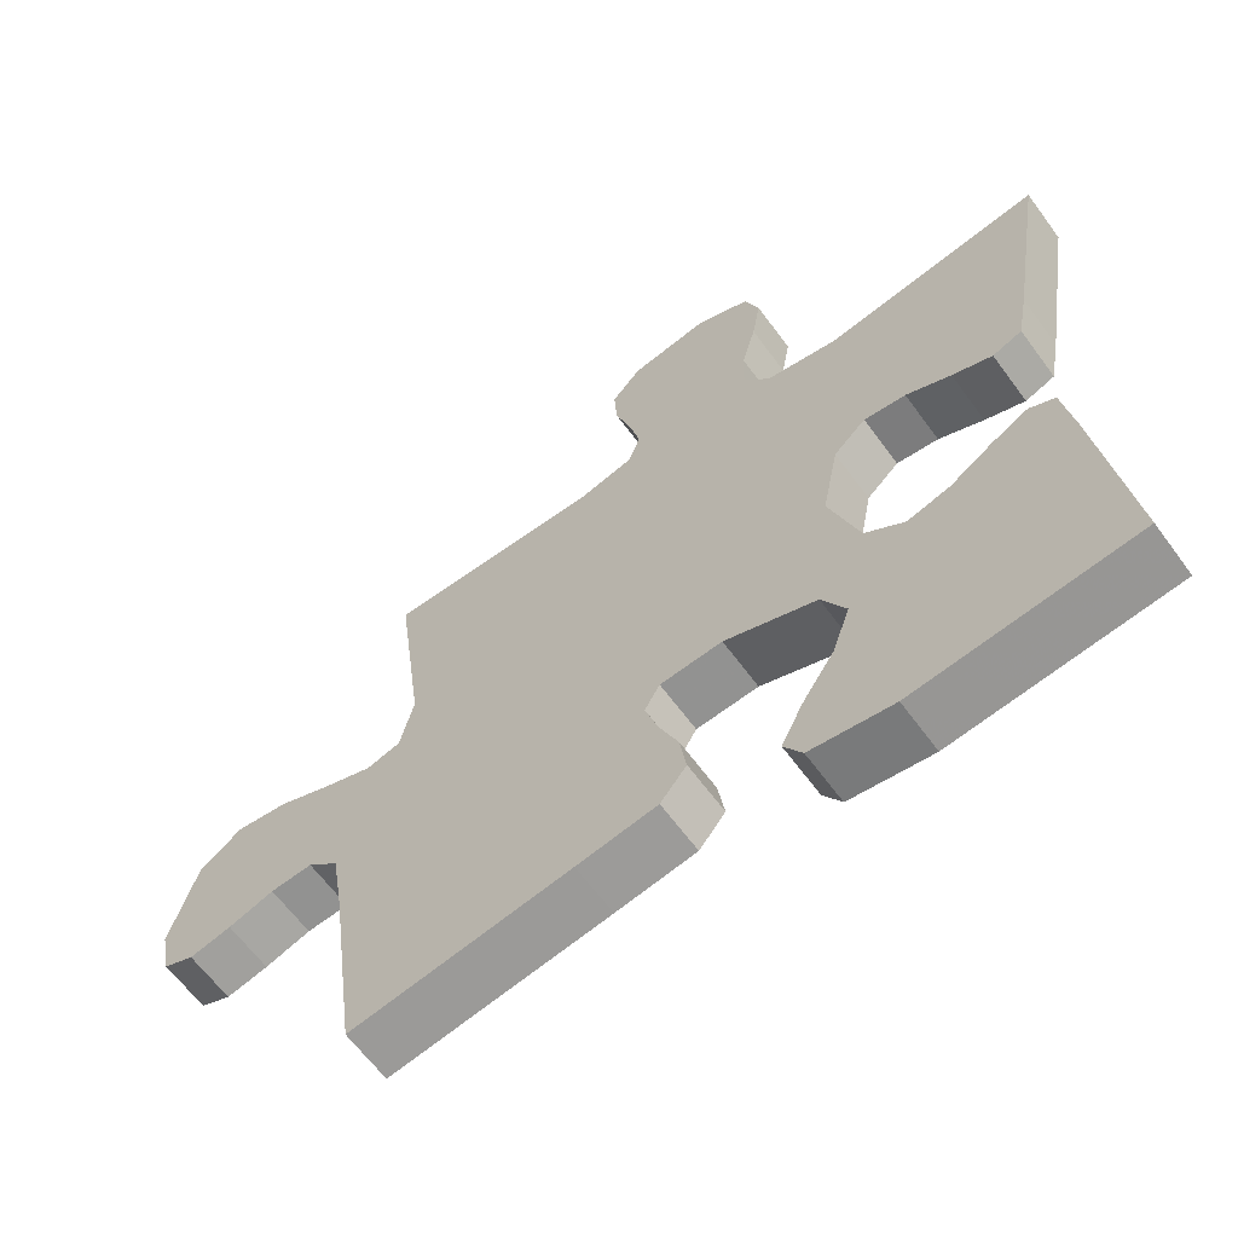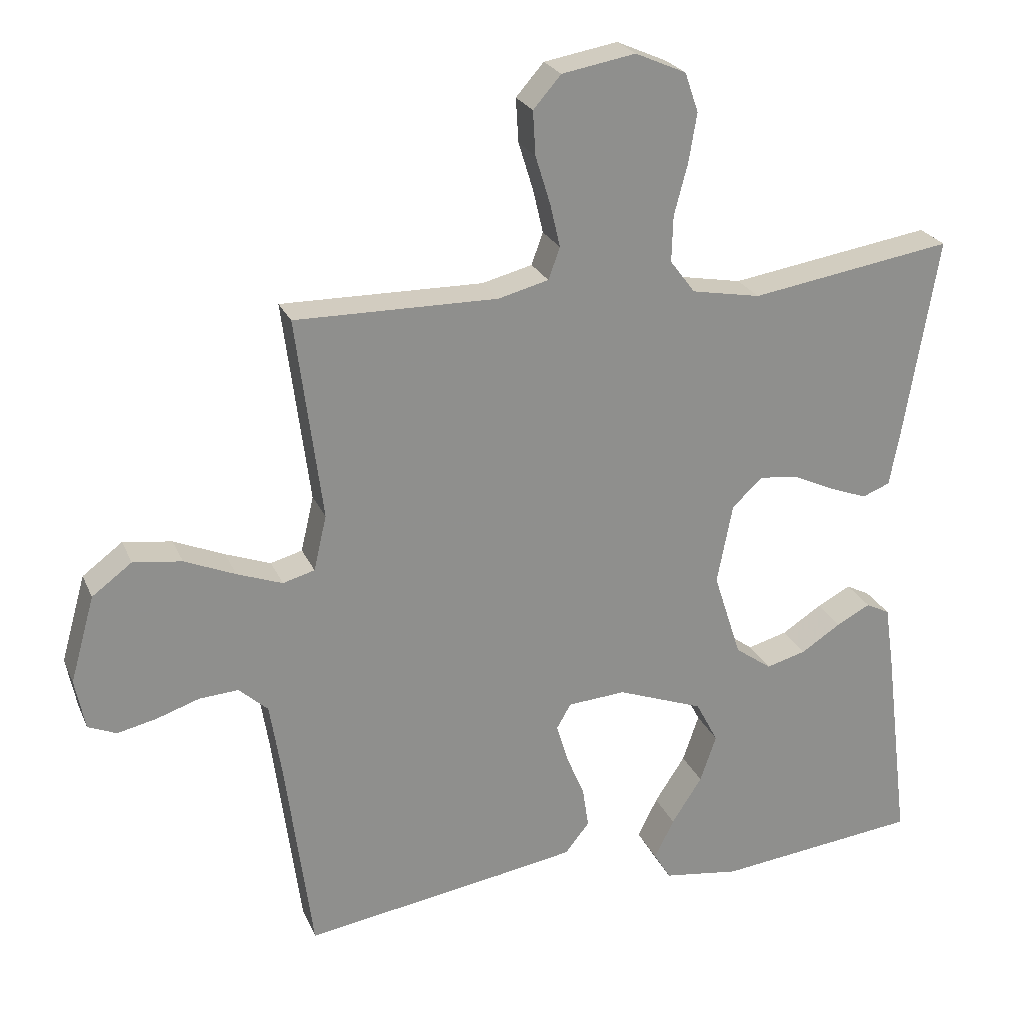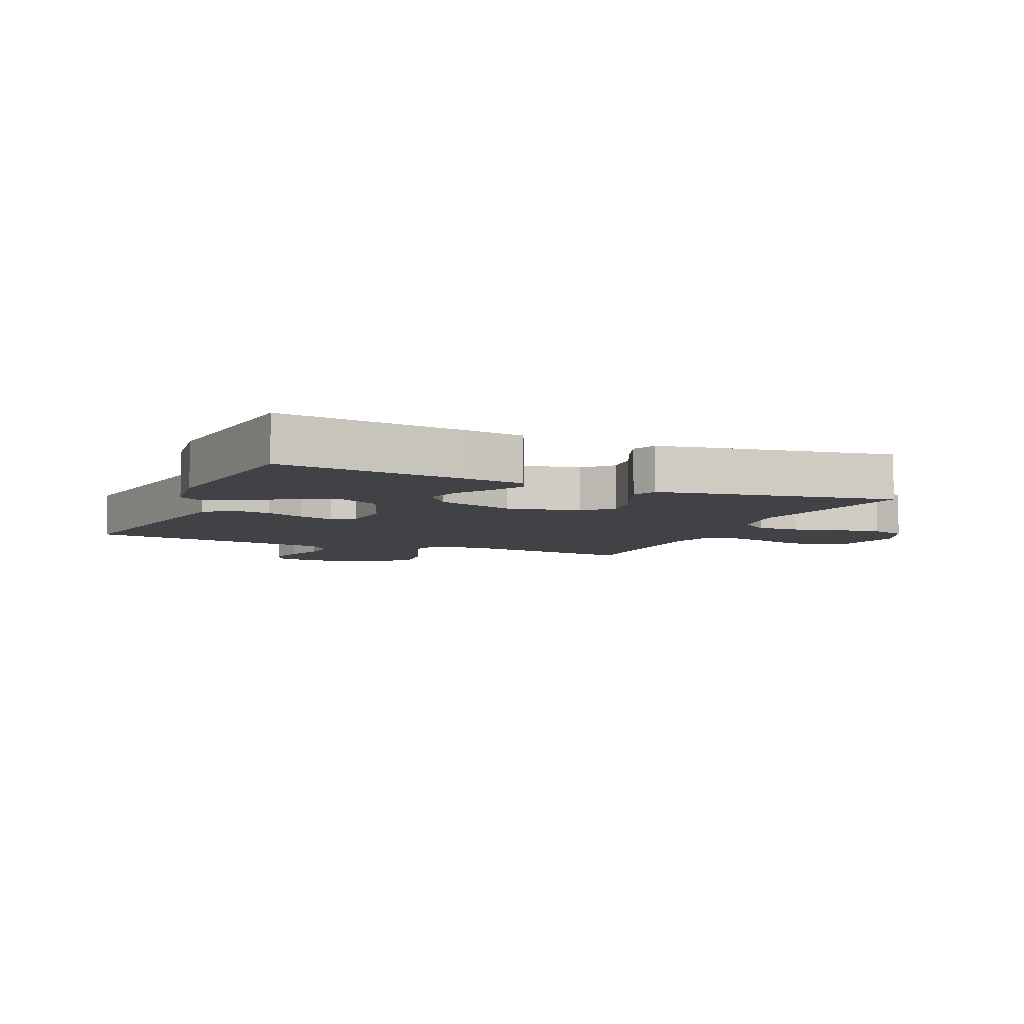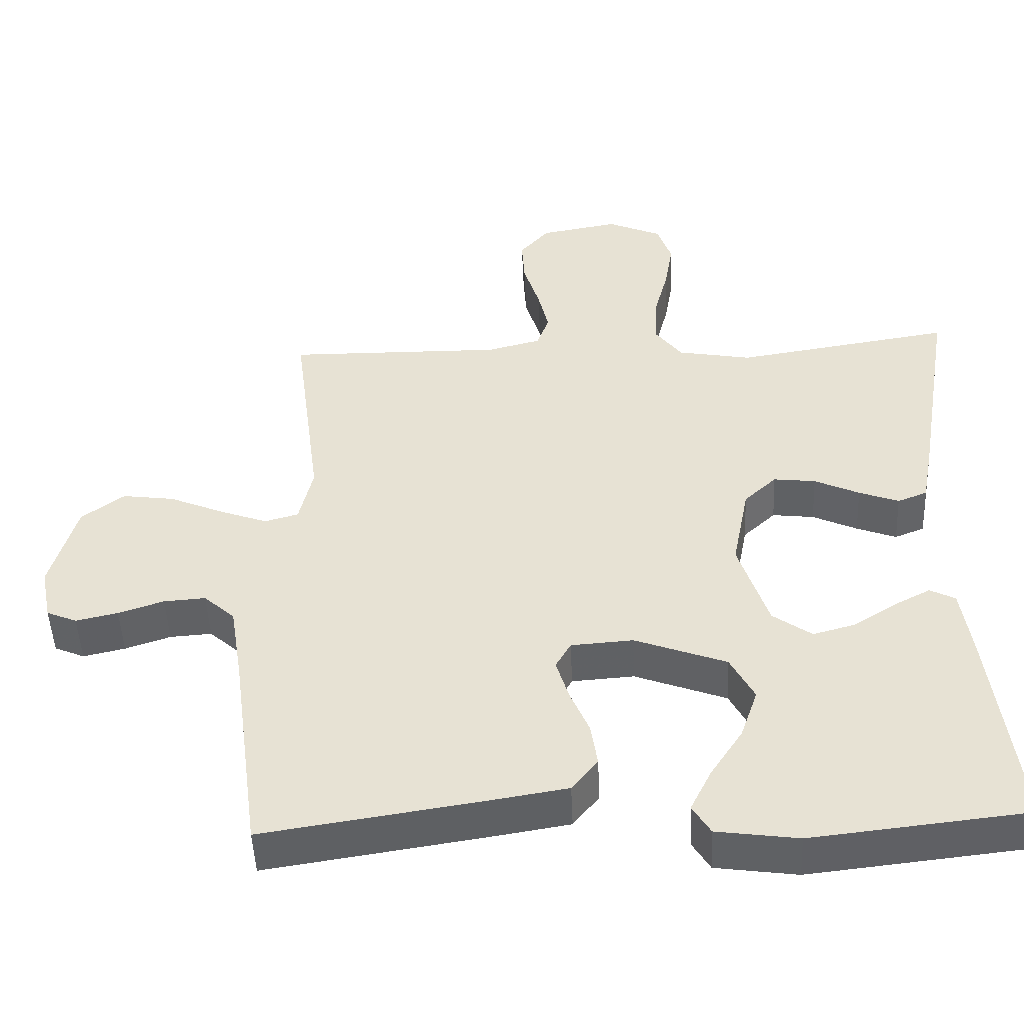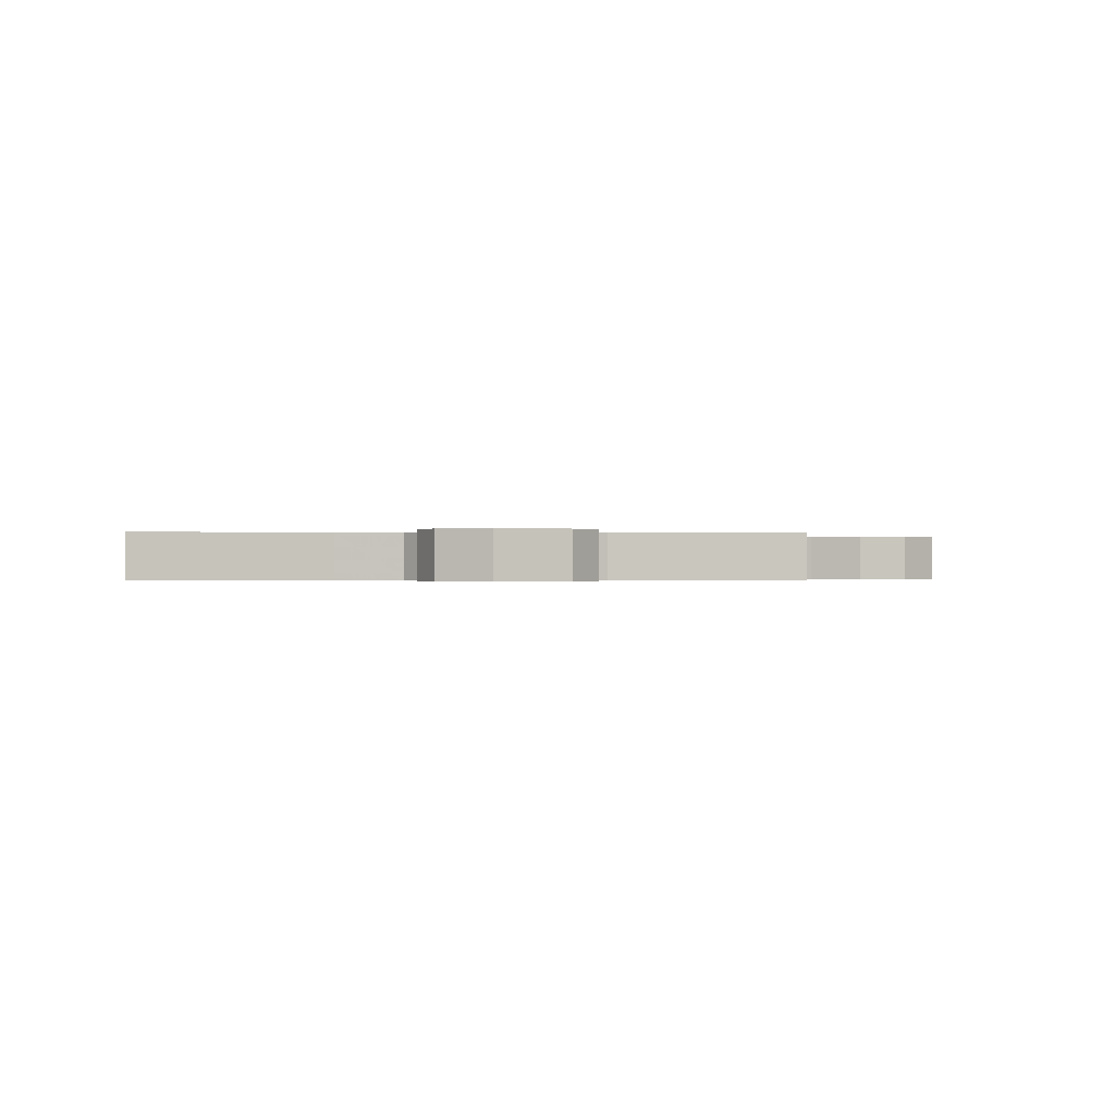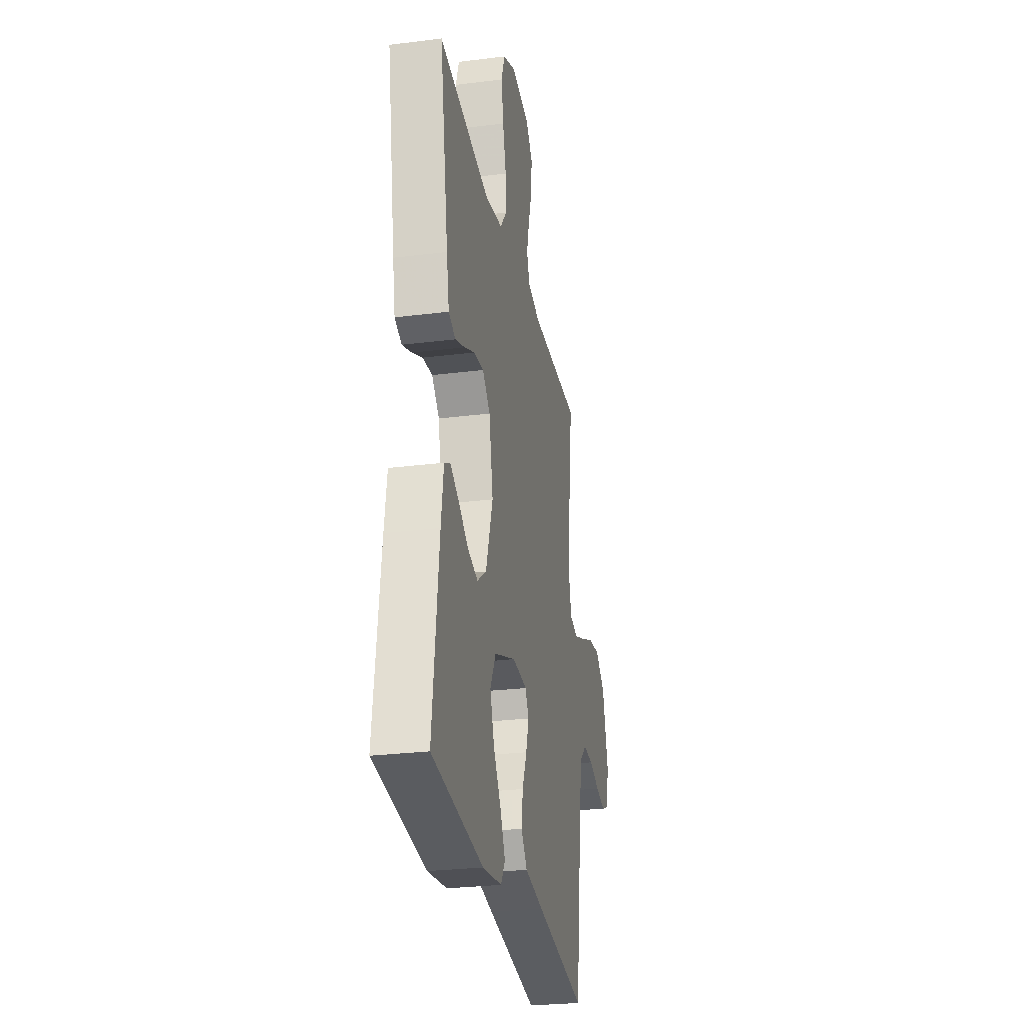
<metadata>
{"format":"obj","ext":"obj","renderer":"f3d","projection":"perspective","resolution":1024,"background":"white","views":[{"elev":-63.7,"azim":-143.7,"up":"+Z"},{"elev":24.4,"azim":160.6,"up":"+Z"},{"elev":-6.6,"azim":-113.5,"up":"+Y"},{"elev":-48.7,"azim":-177.5,"up":"+Z"},{"elev":-0.3,"azim":-6.9,"up":"+Y"},{"elev":-27.5,"azim":-79.1,"up":"+Z"}]}
</metadata>
<code>
v -0.5 0.07 0.5
v -0.2 0.07 0.453
v -0.098 0.07 0.472
v -0.061 0.07 0.521
v -0.063 0.07 0.589
v -0.083 0.07 0.665
v -0.095 0.07 0.737
v -0.075 0.07 0.795
v 0 0.07 0.828
v 0.109 0.07 0.809
v 0.15 0.07 0.762
v 0.146 0.07 0.697
v 0.124 0.07 0.626
v 0.109 0.07 0.562
v 0.126 0.07 0.515
v 0.2 0.07 0.496
v 0.5 0.07 0.5
v 0.461 0.07 0.2
v 0.48 0.07 0.118
v 0.527 0.07 0.105
v 0.594 0.07 0.13
v 0.669 0.07 0.162
v 0.741 0.07 0.172
v 0.8 0.07 0.128
v 0.836 0.07 0
v 0.821 0.07 -0.075
v 0.779 0.07 -0.093
v 0.721 0.07 -0.08
v 0.658 0.07 -0.059
v 0.6 0.07 -0.055
v 0.557 0.07 -0.094
v 0.54 0.07 -0.2
v 0.5 0.07 -0.5
v 0.2 0.07 -0.454
v 0.09 0.07 -0.436
v 0.054 0.07 -0.391
v 0.063 0.07 -0.331
v 0.09 0.07 -0.267
v 0.107 0.07 -0.21
v 0.086 0.07 -0.173
v 0 0.07 -0.167
v -0.127 0.07 -0.215
v -0.16 0.07 -0.278
v -0.136 0.07 -0.348
v -0.091 0.07 -0.417
v -0.062 0.07 -0.476
v -0.087 0.07 -0.517
v -0.2 0.07 -0.533
v -0.5 0.07 -0.5
v -0.463 0.07 -0.2
v -0.449 0.07 -0.104
v -0.414 0.07 -0.086
v -0.364 0.07 -0.112
v -0.305 0.07 -0.15
v -0.246 0.07 -0.166
v -0.192 0.07 -0.127
v -0.151 0.07 0
v -0.174 0.07 0.119
v -0.219 0.07 0.161
v -0.277 0.07 0.154
v -0.339 0.07 0.125
v -0.394 0.07 0.104
v -0.435 0.07 0.12
v -0.45 0.07 0.2
v -0.5 0 0.5
v -0.2 0 0.453
v -0.098 0 0.472
v -0.061 0 0.521
v -0.063 0 0.589
v -0.083 0 0.665
v -0.095 0 0.737
v -0.075 0 0.795
v 0 0 0.828
v 0.109 0 0.809
v 0.15 0 0.762
v 0.146 0 0.697
v 0.124 0 0.626
v 0.109 0 0.562
v 0.126 0 0.515
v 0.2 0 0.496
v 0.5 0 0.5
v 0.461 0 0.2
v 0.48 0 0.118
v 0.527 0 0.105
v 0.594 0 0.13
v 0.669 0 0.162
v 0.741 0 0.172
v 0.8 0 0.128
v 0.836 0 0
v 0.821 0 -0.075
v 0.779 0 -0.093
v 0.721 0 -0.08
v 0.658 0 -0.059
v 0.6 0 -0.055
v 0.557 0 -0.094
v 0.54 0 -0.2
v 0.5 0 -0.5
v 0.2 0 -0.454
v 0.09 0 -0.436
v 0.054 0 -0.391
v 0.063 0 -0.331
v 0.09 0 -0.267
v 0.107 0 -0.21
v 0.086 0 -0.173
v 0 0 -0.167
v -0.127 0 -0.215
v -0.16 0 -0.278
v -0.136 0 -0.348
v -0.091 0 -0.417
v -0.062 0 -0.476
v -0.087 0 -0.517
v -0.2 0 -0.533
v -0.5 0 -0.5
v -0.463 0 -0.2
v -0.449 0 -0.104
v -0.414 0 -0.086
v -0.364 0 -0.112
v -0.305 0 -0.15
v -0.246 0 -0.166
v -0.192 0 -0.127
v -0.151 0 0
v -0.174 0 0.119
v -0.219 0 0.161
v -0.277 0 0.154
v -0.339 0 0.125
v -0.394 0 0.104
v -0.435 0 0.12
v -0.45 0 0.2
f 64 1 2
f 63 64 2
f 62 63 2
f 61 62 2
f 60 61 2
f 59 60 2 3
f 58 59 3 4
f 57 58 4
f 52 53 54
f 51 52 54
f 50 51 54
f 49 50 54
f 48 49 54
f 47 48 54
f 46 47 54
f 45 46 54
f 44 45 54
f 43 44 54 55
f 42 43 55 56
f 36 37 38
f 35 36 38
f 34 35 38
f 33 34 38
f 32 33 38
f 31 32 38 39
f 30 31 39 40
f 27 28 29
f 26 27 29
f 25 26 29
f 24 25 29
f 23 24 29
f 22 23 29
f 21 22 29
f 20 21 29 30
f 30 40 41
f 20 30 41
f 19 20 41
f 16 17 18
f 42 56 57
f 41 42 57
f 19 41 57
f 18 19 57
f 16 18 57
f 15 16 57
f 11 12 13
f 10 11 13
f 9 10 13
f 8 9 13
f 7 8 13
f 6 7 13
f 5 6 13
f 14 15 57 4
f 4 5 13 14
f 66 65 128
f 66 128 127
f 66 127 126
f 66 126 125
f 66 125 124
f 67 66 124 123
f 68 67 123 122
f 68 122 121
f 118 117 116
f 118 116 115
f 118 115 114
f 118 114 113
f 118 113 112
f 118 112 111
f 118 111 110
f 118 110 109
f 118 109 108
f 119 118 108 107
f 120 119 107 106
f 102 101 100
f 102 100 99
f 102 99 98
f 102 98 97
f 102 97 96
f 103 102 96 95
f 104 103 95 94
f 93 92 91
f 93 91 90
f 93 90 89
f 93 89 88
f 93 88 87
f 93 87 86
f 93 86 85
f 94 93 85 84
f 105 104 94
f 105 94 84
f 105 84 83
f 82 81 80
f 121 120 106
f 121 106 105
f 121 105 83
f 121 83 82
f 121 82 80
f 121 80 79
f 77 76 75
f 77 75 74
f 77 74 73
f 77 73 72
f 77 72 71
f 77 71 70
f 77 70 69
f 68 121 79 78
f 78 77 69 68
f 1 65 66 2
f 2 66 67 3
f 3 67 68 4
f 4 68 69 5
f 5 69 70 6
f 6 70 71 7
f 7 71 72 8
f 8 72 73 9
f 9 73 74 10
f 10 74 75 11
f 11 75 76 12
f 12 76 77 13
f 13 77 78 14
f 14 78 79 15
f 15 79 80 16
f 16 80 81 17
f 17 81 82 18
f 18 82 83 19
f 19 83 84 20
f 20 84 85 21
f 21 85 86 22
f 22 86 87 23
f 23 87 88 24
f 24 88 89 25
f 25 89 90 26
f 26 90 91 27
f 27 91 92 28
f 28 92 93 29
f 29 93 94 30
f 30 94 95 31
f 31 95 96 32
f 32 96 97 33
f 33 97 98 34
f 34 98 99 35
f 35 99 100 36
f 36 100 101 37
f 37 101 102 38
f 38 102 103 39
f 39 103 104 40
f 40 104 105 41
f 41 105 106 42
f 42 106 107 43
f 43 107 108 44
f 44 108 109 45
f 45 109 110 46
f 46 110 111 47
f 47 111 112 48
f 48 112 113 49
f 49 113 114 50
f 50 114 115 51
f 51 115 116 52
f 52 116 117 53
f 53 117 118 54
f 54 118 119 55
f 55 119 120 56
f 56 120 121 57
f 57 121 122 58
f 58 122 123 59
f 59 123 124 60
f 60 124 125 61
f 61 125 126 62
f 62 126 127 63
f 63 127 128 64
f 64 128 65 1

</code>
